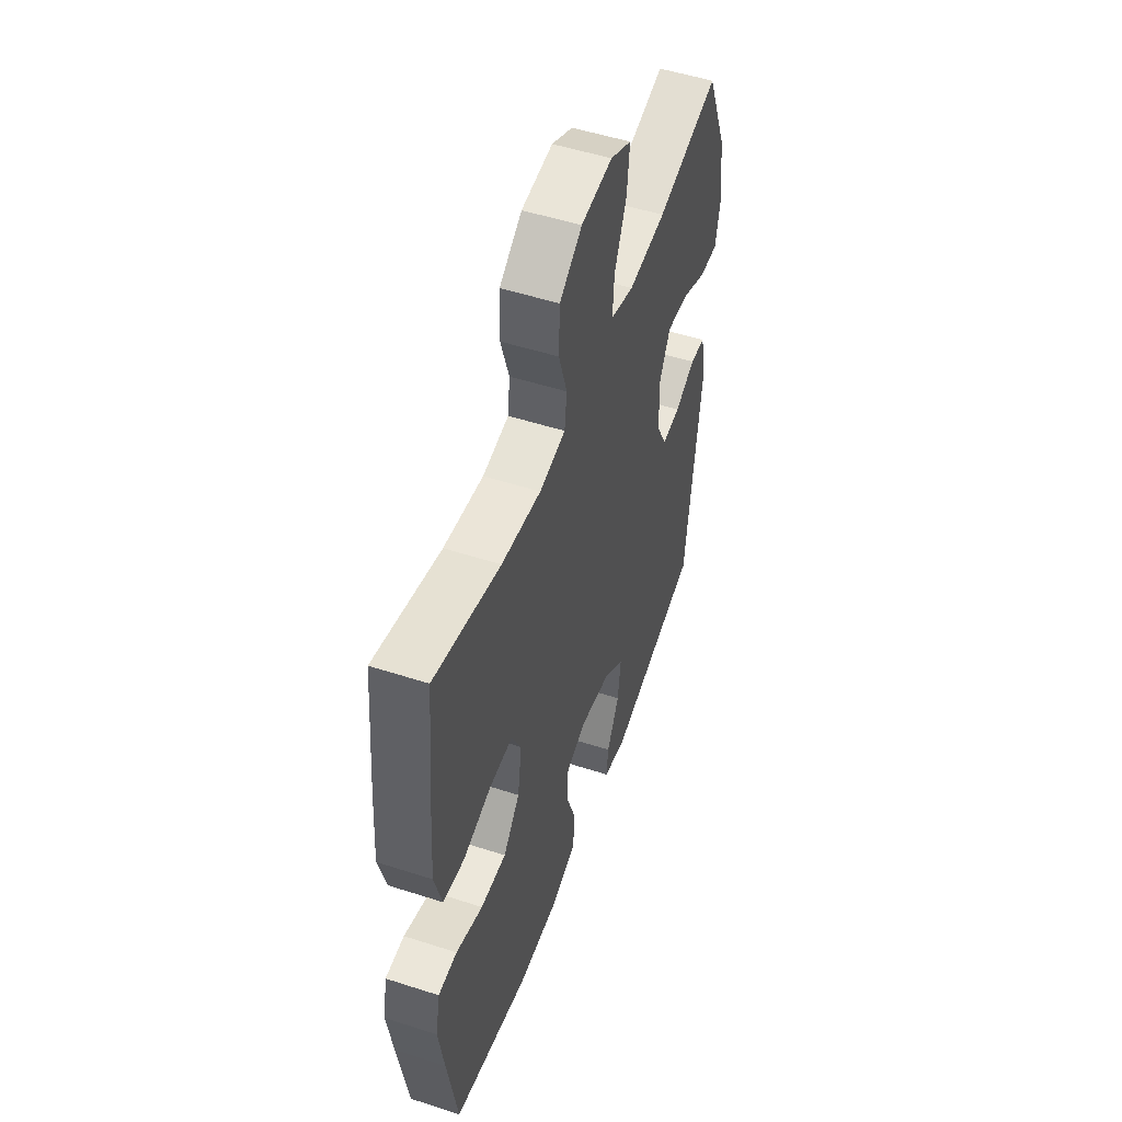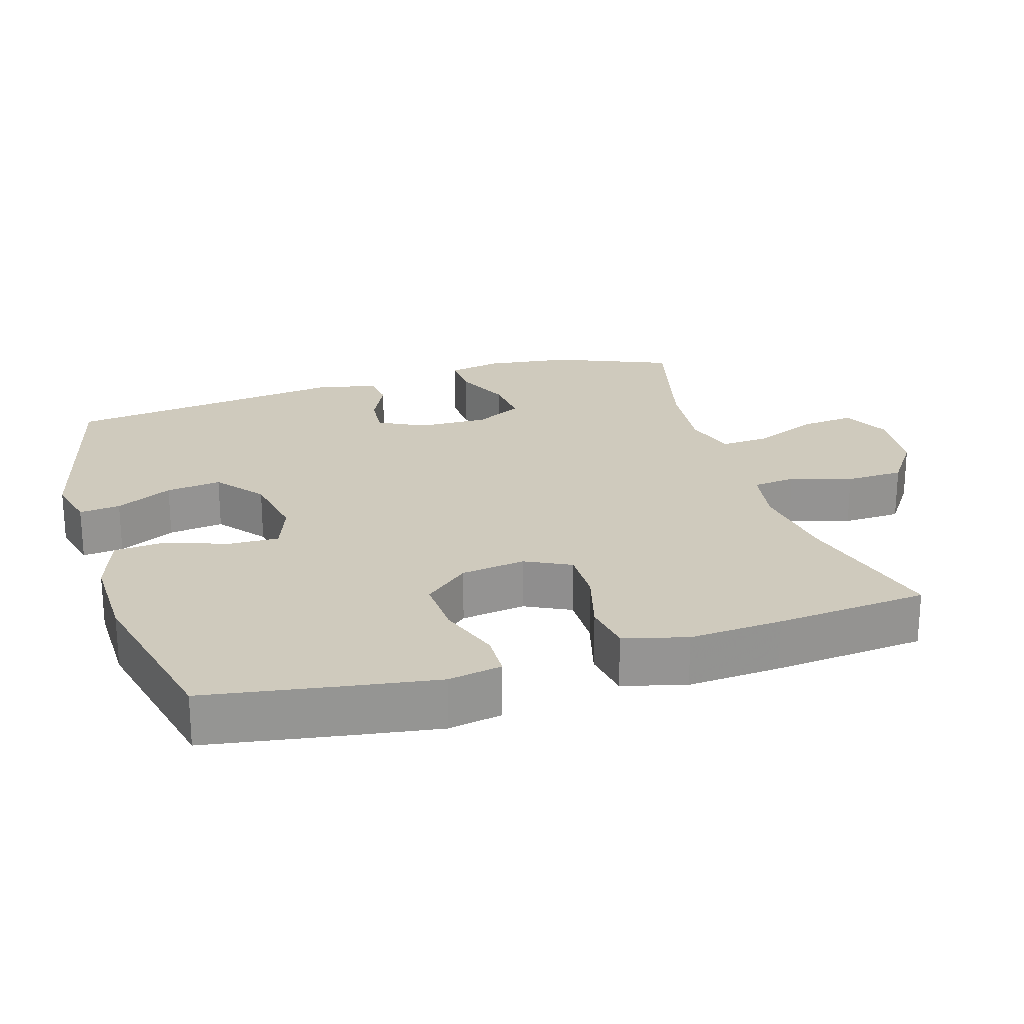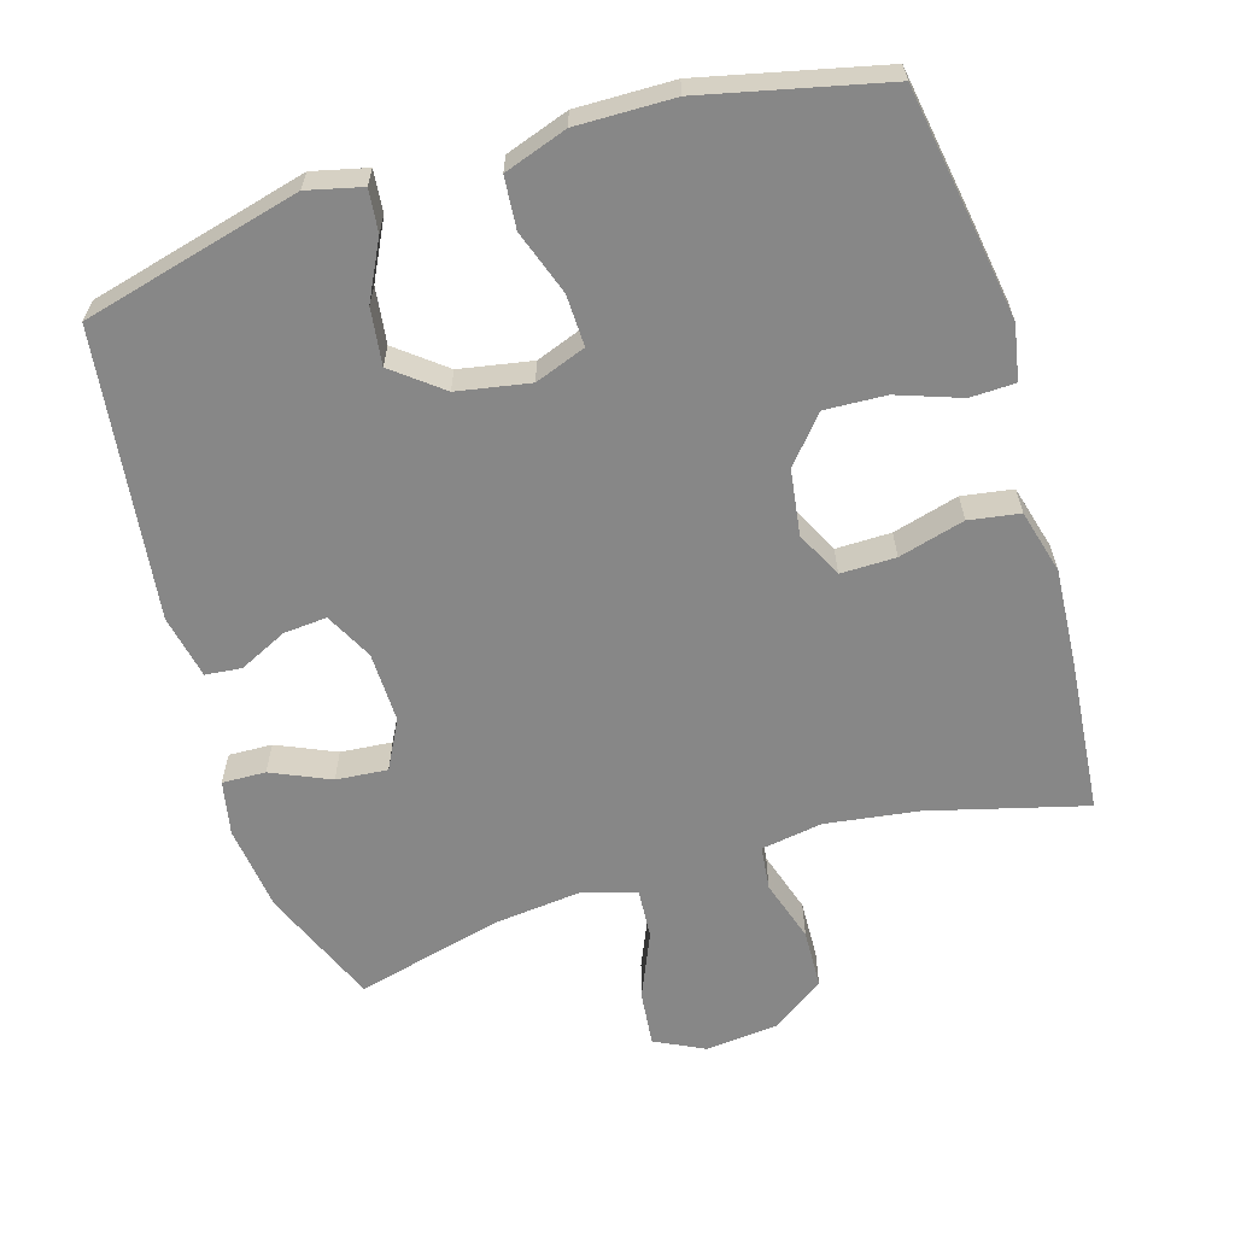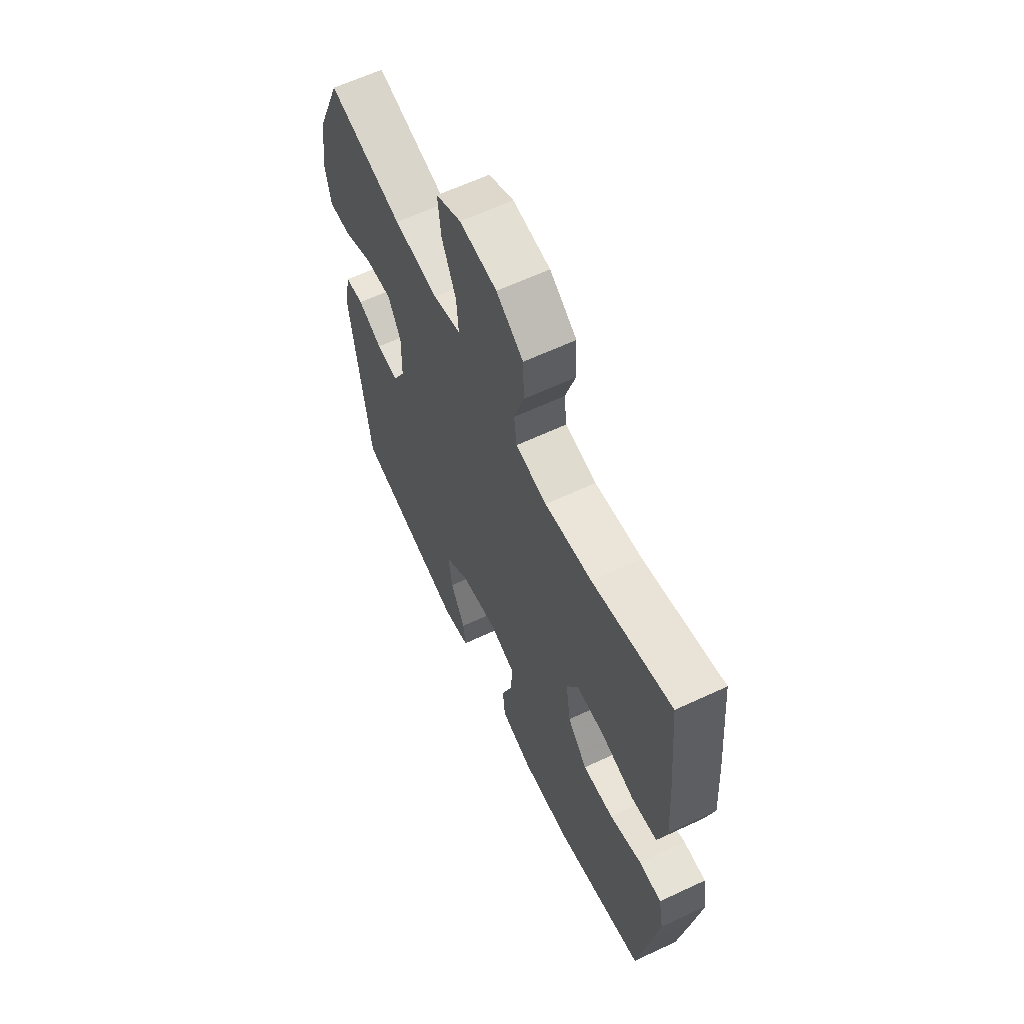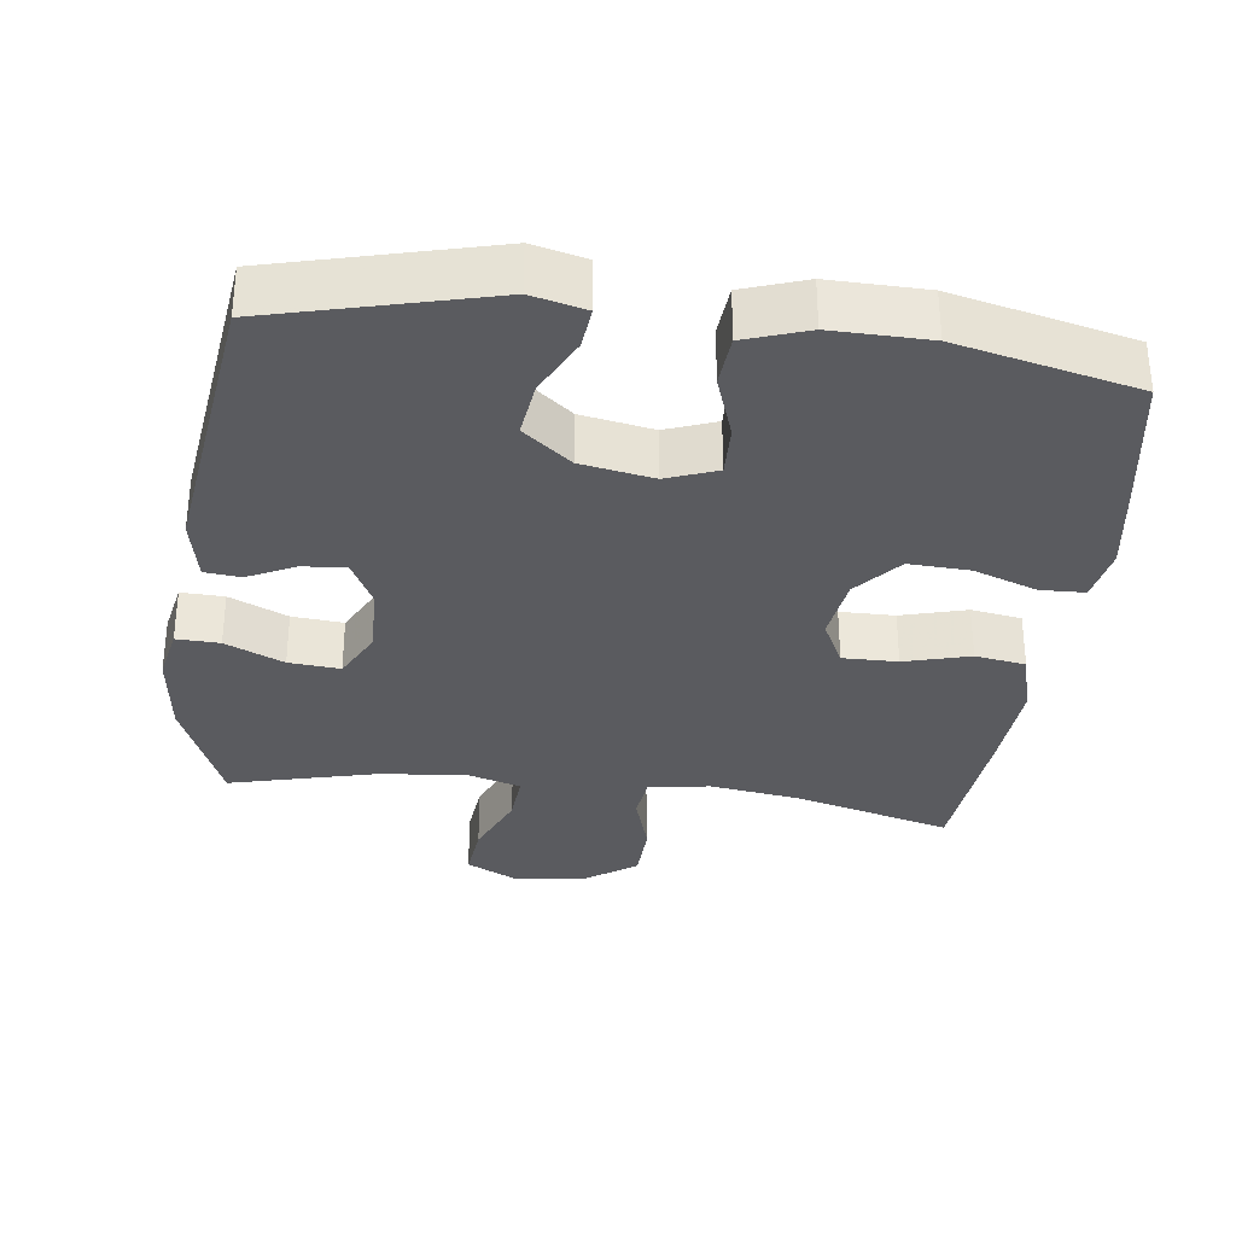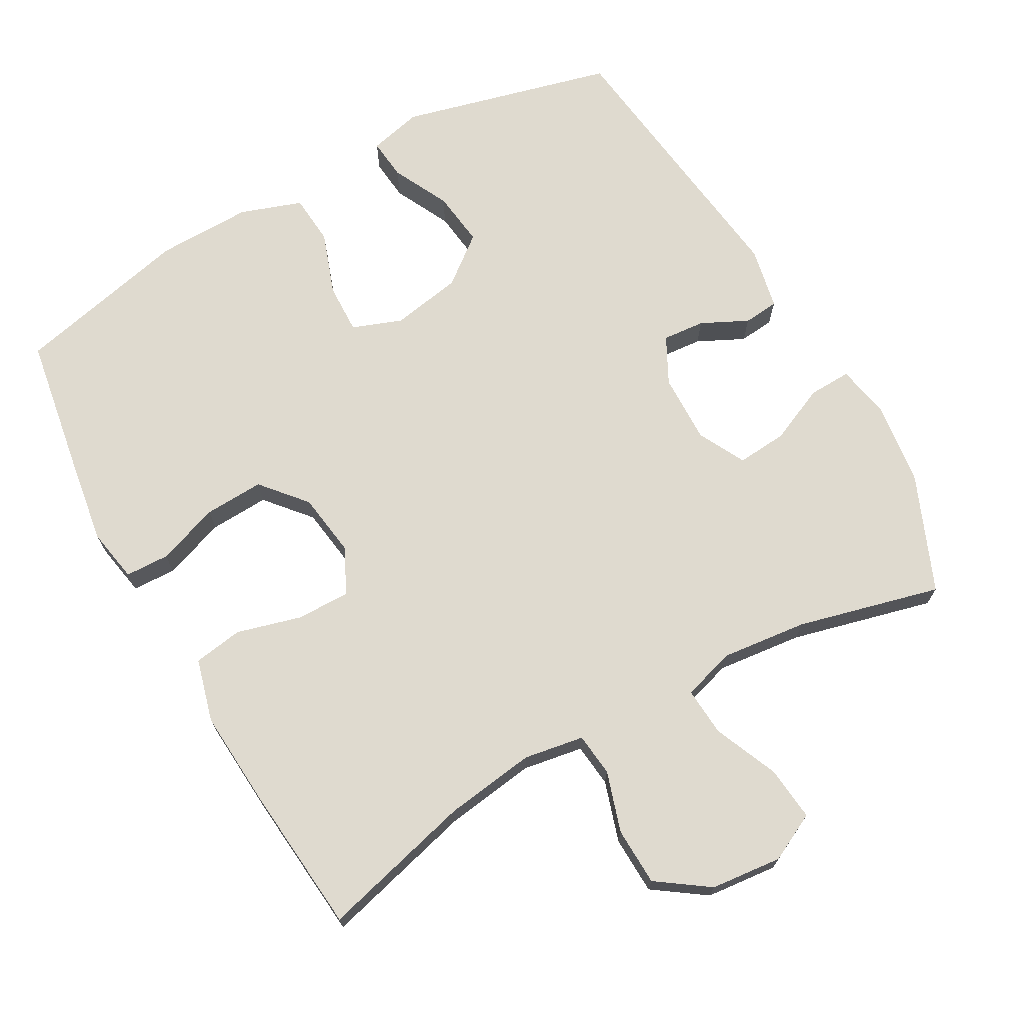
<metadata>
{"format":"obj","ext":"obj","renderer":"f3d","projection":"perspective","resolution":1024,"background":"white","views":[{"elev":51.7,"azim":-70.7,"up":"+Z"},{"elev":23.1,"azim":-107.0,"up":"+Y"},{"elev":-62.3,"azim":-163.2,"up":"+Y"},{"elev":62.5,"azim":-115.4,"up":"+Z"},{"elev":-33.1,"azim":172.7,"up":"+Y"},{"elev":70.7,"azim":-29.2,"up":"+Y"}]}
</metadata>
<code>
v 0.5 0.07 -0.5
v 0.199 0.07 -0.577
v 0.124 0.07 -0.559
v 0.13 0.07 -0.501
v 0.17 0.07 -0.421
v 0.18 0.07 -0.343
v 0.113 0.07 -0.29
v 0.013 0.07 -0.272
v -0.057 0.07 -0.298
v -0.055 0.07 -0.369
v -0.024 0.07 -0.458
v -0.03 0.07 -0.529
v -0.117 0.07 -0.559
v -0.251 0.07 -0.557
v -0.5 0.07 -0.5
v -0.533 0.07 -0.299
v -0.551 0.07 -0.182
v -0.537 0.07 -0.106
v -0.475 0.07 -0.104
v -0.387 0.07 -0.135
v -0.303 0.07 -0.139
v -0.249 0.07 -0.076
v -0.236 0.07 0.015
v -0.268 0.07 0.079
v -0.344 0.07 0.078
v -0.435 0.07 0.053
v -0.505 0.07 0.064
v -0.529 0.07 0.153
v -0.52 0.07 0.285
v -0.5 0.07 0.5
v -0.284 0.07 0.443
v -0.156 0.07 0.425
v -0.071 0.07 0.439
v -0.064 0.07 0.5
v -0.091 0.07 0.586
v -0.088 0.07 0.668
v -0.015 0.07 0.719
v 0.086 0.07 0.729
v 0.154 0.07 0.695
v 0.146 0.07 0.618
v 0.107 0.07 0.527
v 0.102 0.07 0.458
v 0.177 0.07 0.436
v 0.298 0.07 0.449
v 0.5 0.07 0.5
v 0.568 0.07 0.336
v 0.583 0.07 0.216
v 0.568 0.07 0.141
v 0.508 0.07 0.143
v 0.427 0.07 0.179
v 0.356 0.07 0.185
v 0.321 0.07 0.118
v 0.323 0.07 0.02
v 0.357 0.07 -0.046
v 0.417 0.07 -0.041
v 0.483 0.07 -0.009
v 0.533 0.07 -0.014
v 0.551 0.07 -0.102
v 0.5 0 -0.5
v 0.199 0 -0.577
v 0.124 0 -0.559
v 0.13 0 -0.501
v 0.17 0 -0.421
v 0.18 0 -0.343
v 0.113 0 -0.29
v 0.013 0 -0.272
v -0.057 0 -0.298
v -0.055 0 -0.369
v -0.024 0 -0.458
v -0.03 0 -0.529
v -0.117 0 -0.559
v -0.251 0 -0.557
v -0.5 0 -0.5
v -0.533 0 -0.299
v -0.551 0 -0.182
v -0.537 0 -0.106
v -0.475 0 -0.104
v -0.387 0 -0.135
v -0.303 0 -0.139
v -0.249 0 -0.076
v -0.236 0 0.015
v -0.268 0 0.079
v -0.344 0 0.078
v -0.435 0 0.053
v -0.505 0 0.064
v -0.529 0 0.153
v -0.52 0 0.285
v -0.5 0 0.5
v -0.284 0 0.443
v -0.156 0 0.425
v -0.071 0 0.439
v -0.064 0 0.5
v -0.091 0 0.586
v -0.088 0 0.668
v -0.015 0 0.719
v 0.086 0 0.729
v 0.154 0 0.695
v 0.146 0 0.618
v 0.107 0 0.527
v 0.102 0 0.458
v 0.177 0 0.436
v 0.298 0 0.449
v 0.5 0 0.5
v 0.568 0 0.336
v 0.583 0 0.216
v 0.568 0 0.141
v 0.508 0 0.143
v 0.427 0 0.179
v 0.356 0 0.185
v 0.321 0 0.118
v 0.323 0 0.02
v 0.357 0 -0.046
v 0.417 0 -0.041
v 0.483 0 -0.009
v 0.533 0 -0.014
v 0.551 0 -0.102
f 3 4 5
f 2 3 5
f 1 2 5
f 58 1 5
f 57 58 5
f 56 57 5
f 55 56 5
f 54 55 5 6
f 53 54 6 7
f 52 53 7 8
f 51 52 8 9
f 48 49 50
f 47 48 50
f 46 47 50
f 45 46 50
f 44 45 50
f 43 44 50 51
f 42 43 51 9
f 39 40 41
f 38 39 41
f 37 38 41
f 36 37 41
f 35 36 41
f 34 35 41
f 41 42 9
f 34 41 9
f 33 34 9
f 29 30 31
f 28 29 31
f 27 28 31
f 26 27 31
f 25 26 31
f 24 25 31 32
f 32 33 9
f 24 32 9
f 23 24 9
f 18 19 20
f 17 18 20
f 16 17 20
f 15 16 20
f 14 15 20
f 13 14 20
f 12 13 20
f 11 12 20
f 10 11 20
f 10 20 21
f 22 23 9 10
f 10 21 22
f 63 62 61
f 63 61 60
f 63 60 59
f 63 59 116
f 63 116 115
f 63 115 114
f 63 114 113
f 64 63 113 112
f 65 64 112 111
f 66 65 111 110
f 67 66 110 109
f 108 107 106
f 108 106 105
f 108 105 104
f 108 104 103
f 108 103 102
f 109 108 102 101
f 67 109 101 100
f 99 98 97
f 99 97 96
f 99 96 95
f 99 95 94
f 99 94 93
f 99 93 92
f 67 100 99
f 67 99 92
f 67 92 91
f 89 88 87
f 89 87 86
f 89 86 85
f 89 85 84
f 89 84 83
f 90 89 83 82
f 67 91 90
f 67 90 82
f 67 82 81
f 78 77 76
f 78 76 75
f 78 75 74
f 78 74 73
f 78 73 72
f 78 72 71
f 78 71 70
f 78 70 69
f 78 69 68
f 79 78 68
f 68 67 81 80
f 80 79 68
f 1 59 60 2
f 2 60 61 3
f 3 61 62 4
f 4 62 63 5
f 5 63 64 6
f 6 64 65 7
f 7 65 66 8
f 8 66 67 9
f 9 67 68 10
f 10 68 69 11
f 11 69 70 12
f 12 70 71 13
f 13 71 72 14
f 14 72 73 15
f 15 73 74 16
f 16 74 75 17
f 17 75 76 18
f 18 76 77 19
f 19 77 78 20
f 20 78 79 21
f 21 79 80 22
f 22 80 81 23
f 23 81 82 24
f 24 82 83 25
f 25 83 84 26
f 26 84 85 27
f 27 85 86 28
f 28 86 87 29
f 29 87 88 30
f 30 88 89 31
f 31 89 90 32
f 32 90 91 33
f 33 91 92 34
f 34 92 93 35
f 35 93 94 36
f 36 94 95 37
f 37 95 96 38
f 38 96 97 39
f 39 97 98 40
f 40 98 99 41
f 41 99 100 42
f 42 100 101 43
f 43 101 102 44
f 44 102 103 45
f 45 103 104 46
f 46 104 105 47
f 47 105 106 48
f 48 106 107 49
f 49 107 108 50
f 50 108 109 51
f 51 109 110 52
f 52 110 111 53
f 53 111 112 54
f 54 112 113 55
f 55 113 114 56
f 56 114 115 57
f 57 115 116 58
f 58 116 59 1

</code>
